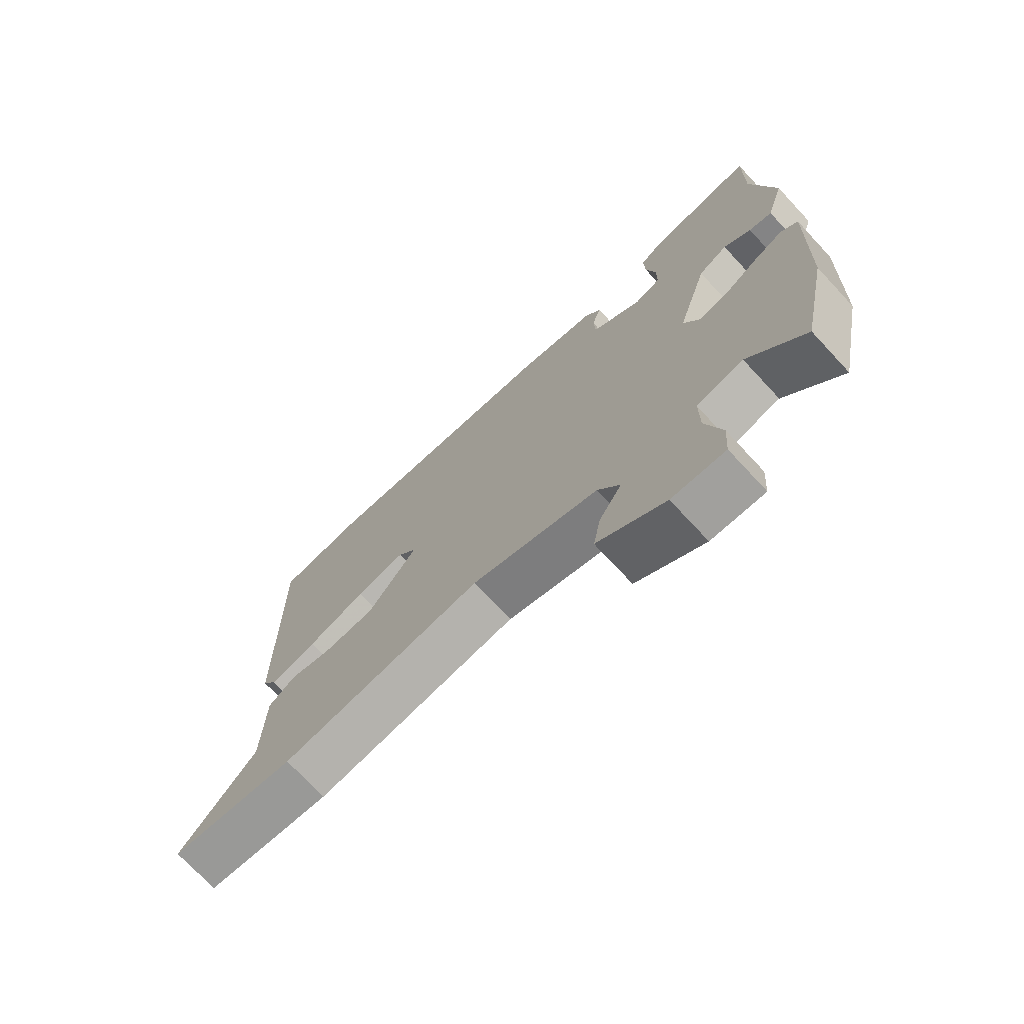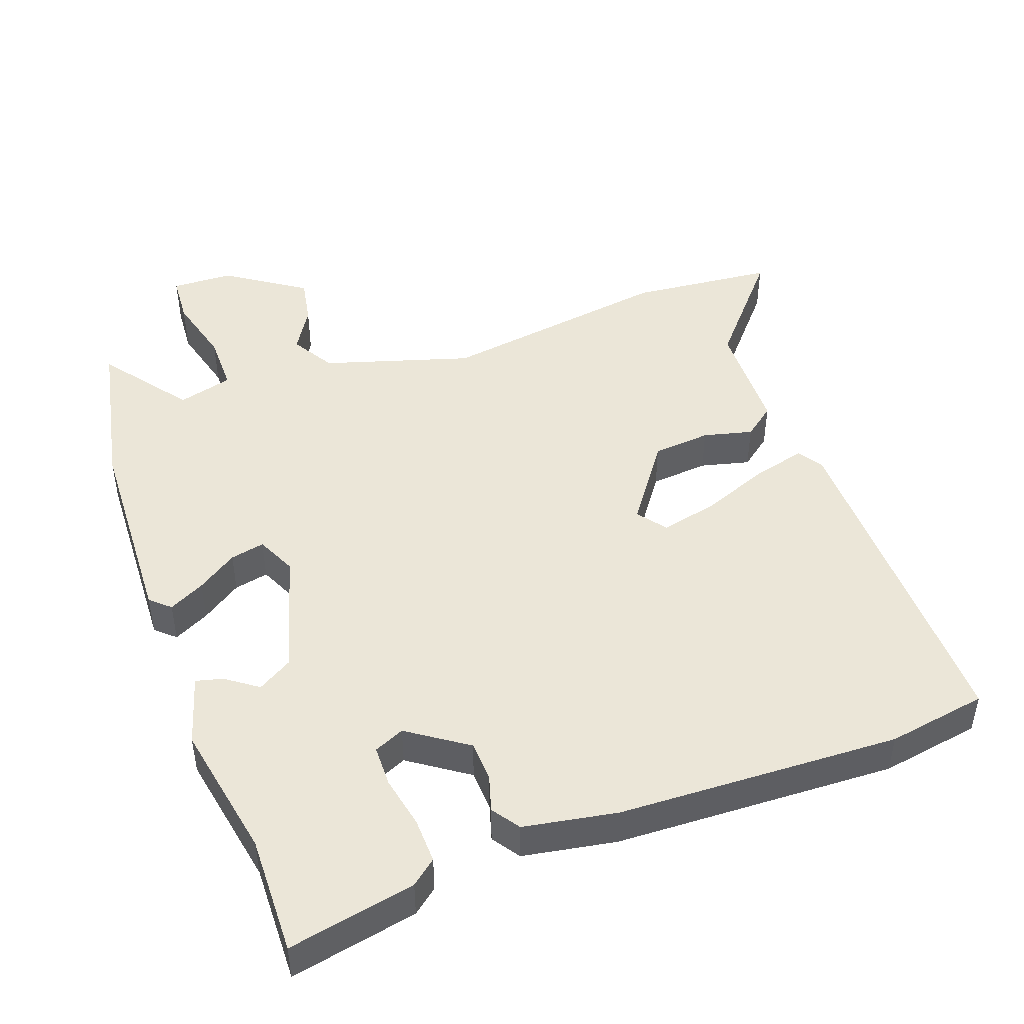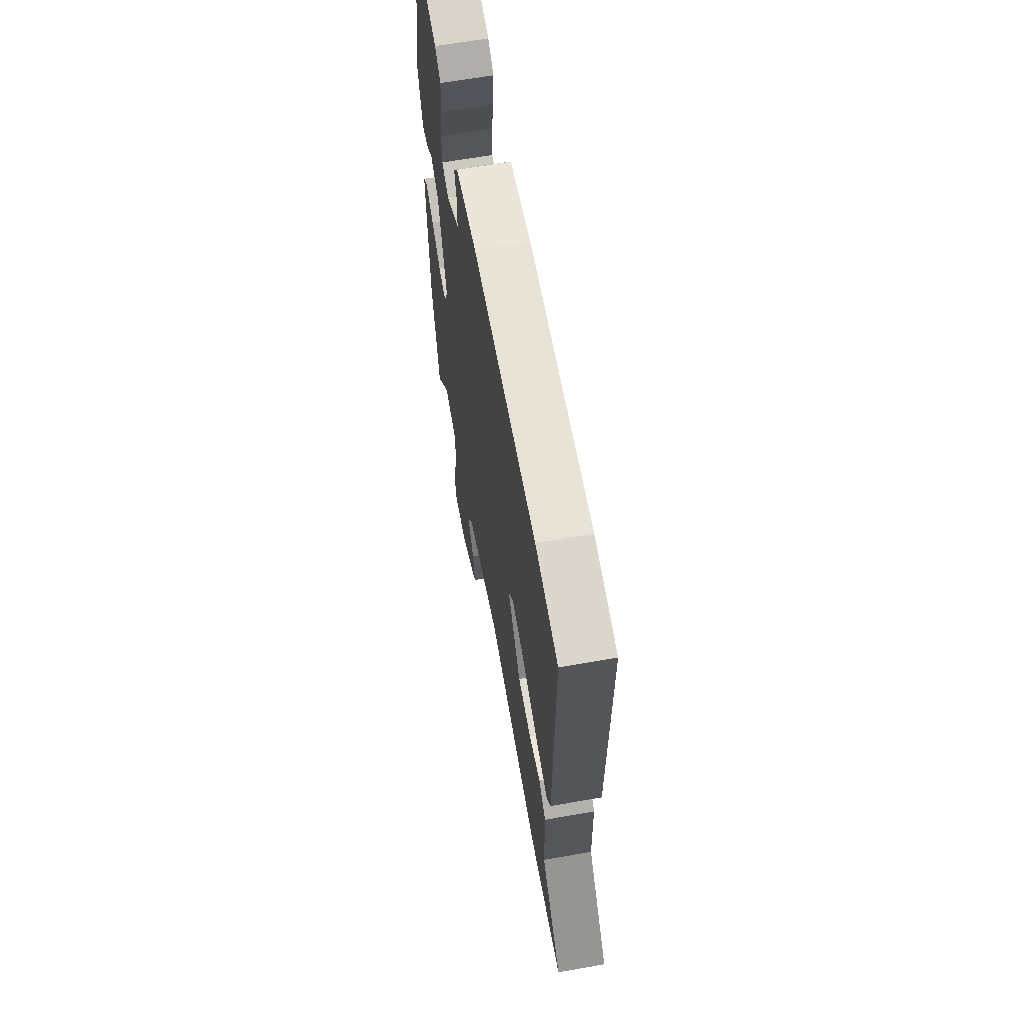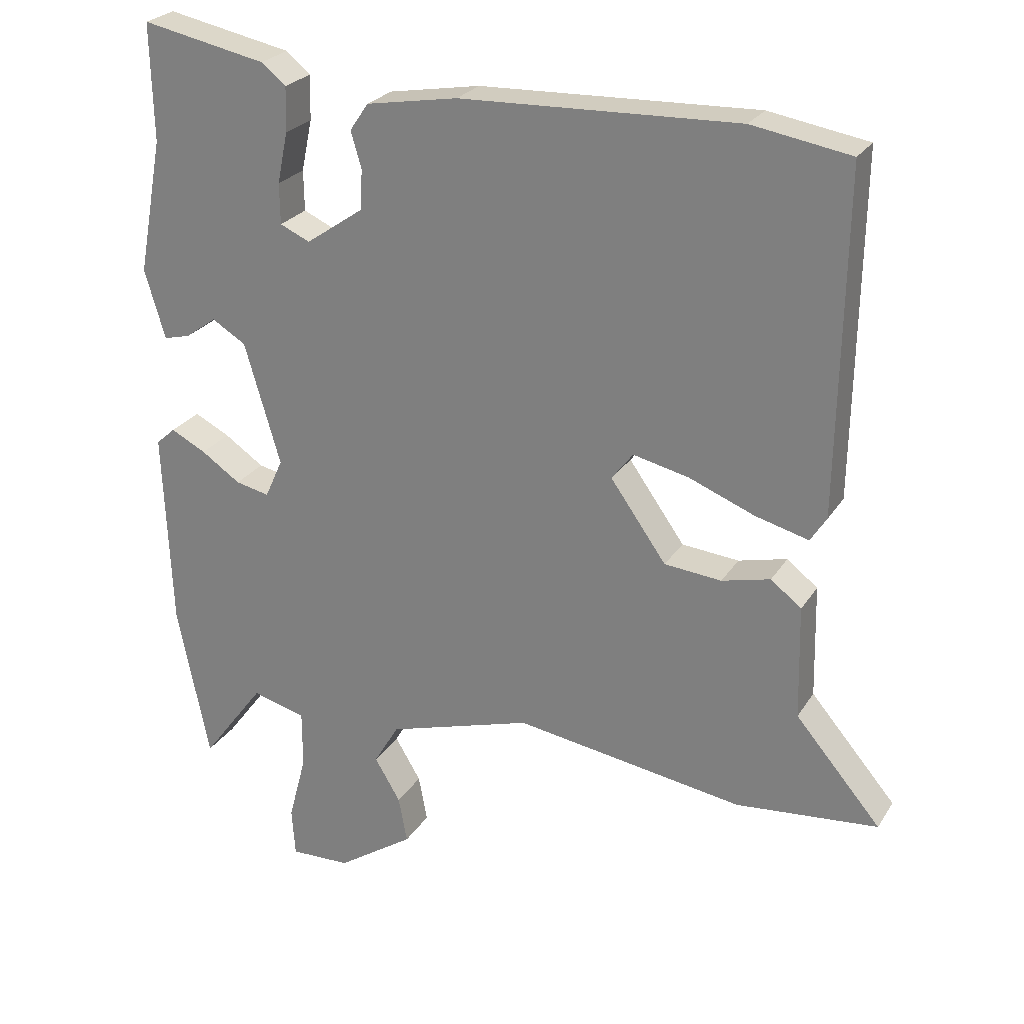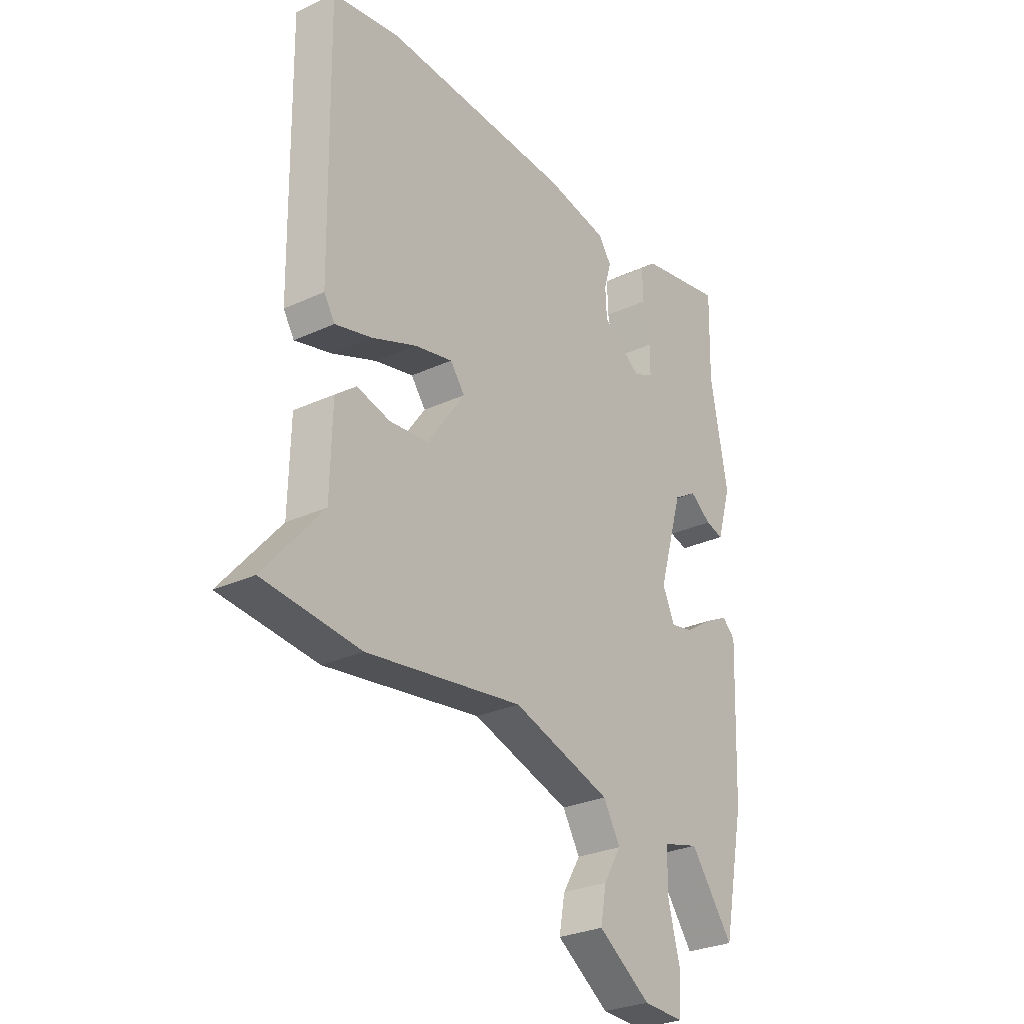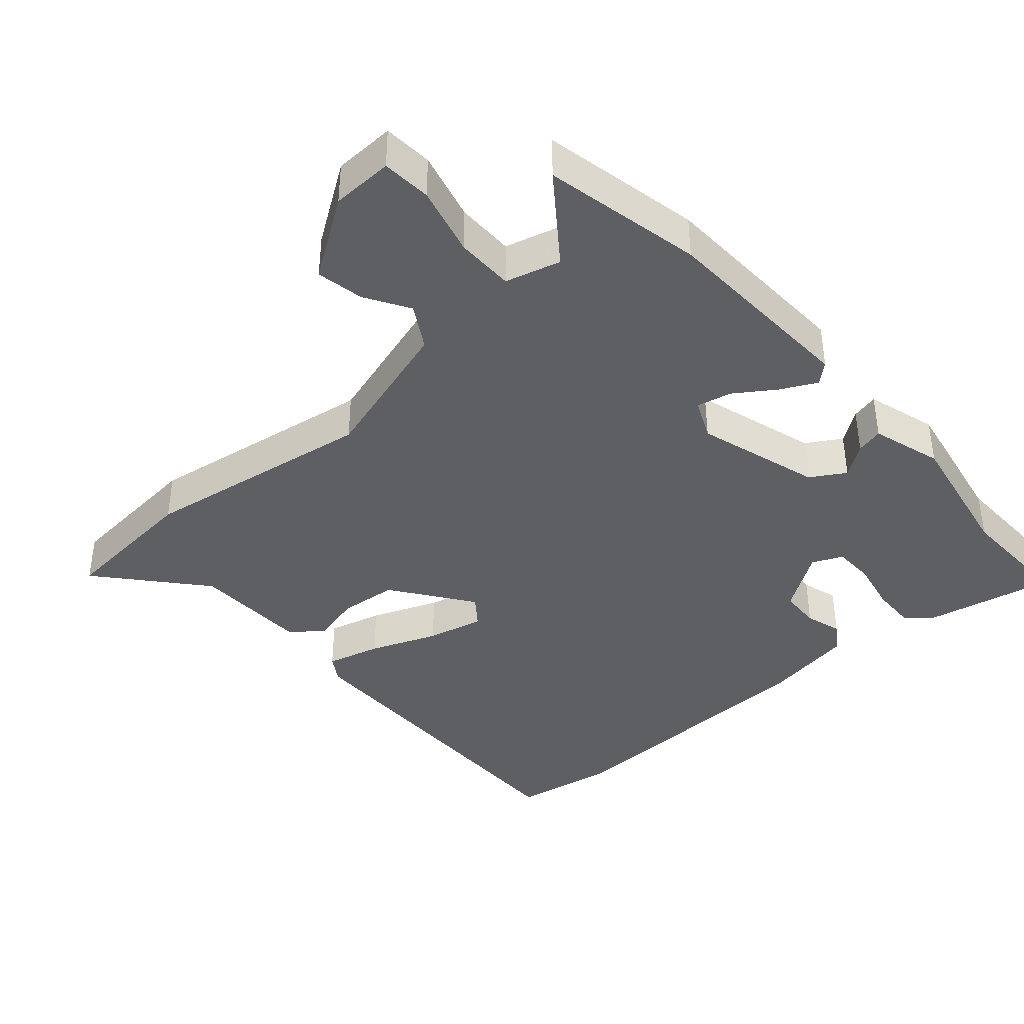
<metadata>
{"format":"obj","ext":"obj","renderer":"f3d","projection":"perspective","resolution":1024,"background":"white","views":[{"elev":-73.1,"azim":-137.0,"up":"+Z"},{"elev":46.5,"azim":-19.9,"up":"+Y"},{"elev":64.0,"azim":79.9,"up":"+Z"},{"elev":25.3,"azim":25.1,"up":"+Z"},{"elev":-28.6,"azim":124.7,"up":"+Z"},{"elev":-39.6,"azim":-138.6,"up":"+Y"}]}
</metadata>
<code>
v -0.497 0.07 0.378
v -0.501 0.07 0.554
v -0.313 0.07 0.516
v -0.276 0.07 0.486
v -0.278 0.07 0.419
v -0.294 0.07 0.342
v -0.293 0.07 0.281
v -0.248 0.07 0.261
v -0.161 0.07 0.321
v -0.158 0.07 0.381
v -0.174 0.07 0.435
v -0.146 0.07 0.476
v -0.008 0.07 0.5
v 0.409 0.07 0.515
v 0.557 0.07 0.49
v 0.549 0.07 -0.019
v 0.525 0.07 -0.057
v 0.445 0.07 -0.036
v 0.346 0.07 0.003
v 0.262 0.07 0.022
v 0.23 0.07 -0.02
v 0.314 0.07 -0.138
v 0.4 0.07 -0.146
v 0.473 0.07 -0.128
v 0.519 0.07 -0.164
v 0.523 0.07 -0.335
v 0.652 0.07 -0.486
v 0.439 0.07 -0.506
v 0.094 0.07 -0.453
v -0.124 0.07 -0.519
v -0.162 0.07 -0.583
v -0.123 0.07 -0.648
v -0.11 0.07 -0.718
v -0.226 0.07 -0.796
v -0.317 0.07 -0.799
v -0.322 0.07 -0.726
v -0.295 0.07 -0.623
v -0.295 0.07 -0.537
v -0.376 0.07 -0.515
v -0.471 0.07 -0.642
v -0.519 0.07 -0.407
v -0.531 0.07 -0.106
v -0.502 0.07 -0.08
v -0.449 0.07 -0.107
v -0.39 0.07 -0.147
v -0.339 0.07 -0.158
v -0.312 0.07 -0.099
v -0.366 0.07 0.084
v -0.417 0.07 0.115
v -0.464 0.07 0.081
v -0.504 0.07 0.071
v -0.535 0.07 0.175
v -0.497 0 0.378
v -0.501 0 0.554
v -0.313 0 0.516
v -0.276 0 0.486
v -0.278 0 0.419
v -0.294 0 0.342
v -0.293 0 0.281
v -0.248 0 0.261
v -0.161 0 0.321
v -0.158 0 0.381
v -0.174 0 0.435
v -0.146 0 0.476
v -0.008 0 0.5
v 0.409 0 0.515
v 0.557 0 0.49
v 0.549 0 -0.019
v 0.525 0 -0.057
v 0.445 0 -0.036
v 0.346 0 0.003
v 0.262 0 0.022
v 0.23 0 -0.02
v 0.314 0 -0.138
v 0.4 0 -0.146
v 0.473 0 -0.128
v 0.519 0 -0.164
v 0.523 0 -0.335
v 0.652 0 -0.486
v 0.439 0 -0.506
v 0.094 0 -0.453
v -0.124 0 -0.519
v -0.162 0 -0.583
v -0.123 0 -0.648
v -0.11 0 -0.718
v -0.226 0 -0.796
v -0.317 0 -0.799
v -0.322 0 -0.726
v -0.295 0 -0.623
v -0.295 0 -0.537
v -0.376 0 -0.515
v -0.471 0 -0.642
v -0.519 0 -0.407
v -0.531 0 -0.106
v -0.502 0 -0.08
v -0.449 0 -0.107
v -0.39 0 -0.147
v -0.339 0 -0.158
v -0.312 0 -0.099
v -0.366 0 0.084
v -0.417 0 0.115
v -0.464 0 0.081
v -0.504 0 0.071
v -0.535 0 0.175
f 51 52 1
f 50 51 1
f 49 50 1
f 4 5 6
f 3 4 6
f 2 3 6
f 1 2 6
f 49 1 6
f 48 49 6
f 47 48 6 7
f 43 44 45
f 42 43 45
f 41 42 45
f 40 41 45
f 39 40 45
f 38 39 45 46
f 35 36 37
f 34 35 37
f 33 34 37
f 32 33 37
f 31 32 37
f 30 31 37 38
f 38 46 47
f 30 38 47
f 29 30 47
f 47 7 8
f 29 47 8
f 28 29 8
f 27 28 8
f 26 27 8
f 17 18 19
f 16 17 19
f 15 16 19
f 14 15 19
f 13 14 19
f 12 13 19
f 11 12 19
f 10 11 19
f 9 10 19 20
f 8 9 20 21
f 23 24 25 26
f 22 23 26
f 22 26 8
f 8 21 22
f 53 104 103
f 53 103 102
f 53 102 101
f 58 57 56
f 58 56 55
f 58 55 54
f 58 54 53
f 58 53 101
f 58 101 100
f 59 58 100 99
f 97 96 95
f 97 95 94
f 97 94 93
f 97 93 92
f 97 92 91
f 98 97 91 90
f 89 88 87
f 89 87 86
f 89 86 85
f 89 85 84
f 89 84 83
f 90 89 83 82
f 99 98 90
f 99 90 82
f 99 82 81
f 60 59 99
f 60 99 81
f 60 81 80
f 60 80 79
f 60 79 78
f 71 70 69
f 71 69 68
f 71 68 67
f 71 67 66
f 71 66 65
f 71 65 64
f 71 64 63
f 71 63 62
f 72 71 62 61
f 73 72 61 60
f 78 77 76 75
f 78 75 74
f 60 78 74
f 74 73 60
f 1 53 54 2
f 2 54 55 3
f 3 55 56 4
f 4 56 57 5
f 5 57 58 6
f 6 58 59 7
f 7 59 60 8
f 8 60 61 9
f 9 61 62 10
f 10 62 63 11
f 11 63 64 12
f 12 64 65 13
f 13 65 66 14
f 14 66 67 15
f 15 67 68 16
f 16 68 69 17
f 17 69 70 18
f 18 70 71 19
f 19 71 72 20
f 20 72 73 21
f 21 73 74 22
f 22 74 75 23
f 23 75 76 24
f 24 76 77 25
f 25 77 78 26
f 26 78 79 27
f 27 79 80 28
f 28 80 81 29
f 29 81 82 30
f 30 82 83 31
f 31 83 84 32
f 32 84 85 33
f 33 85 86 34
f 34 86 87 35
f 35 87 88 36
f 36 88 89 37
f 37 89 90 38
f 38 90 91 39
f 39 91 92 40
f 40 92 93 41
f 41 93 94 42
f 42 94 95 43
f 43 95 96 44
f 44 96 97 45
f 45 97 98 46
f 46 98 99 47
f 47 99 100 48
f 48 100 101 49
f 49 101 102 50
f 50 102 103 51
f 51 103 104 52
f 52 104 53 1

</code>
